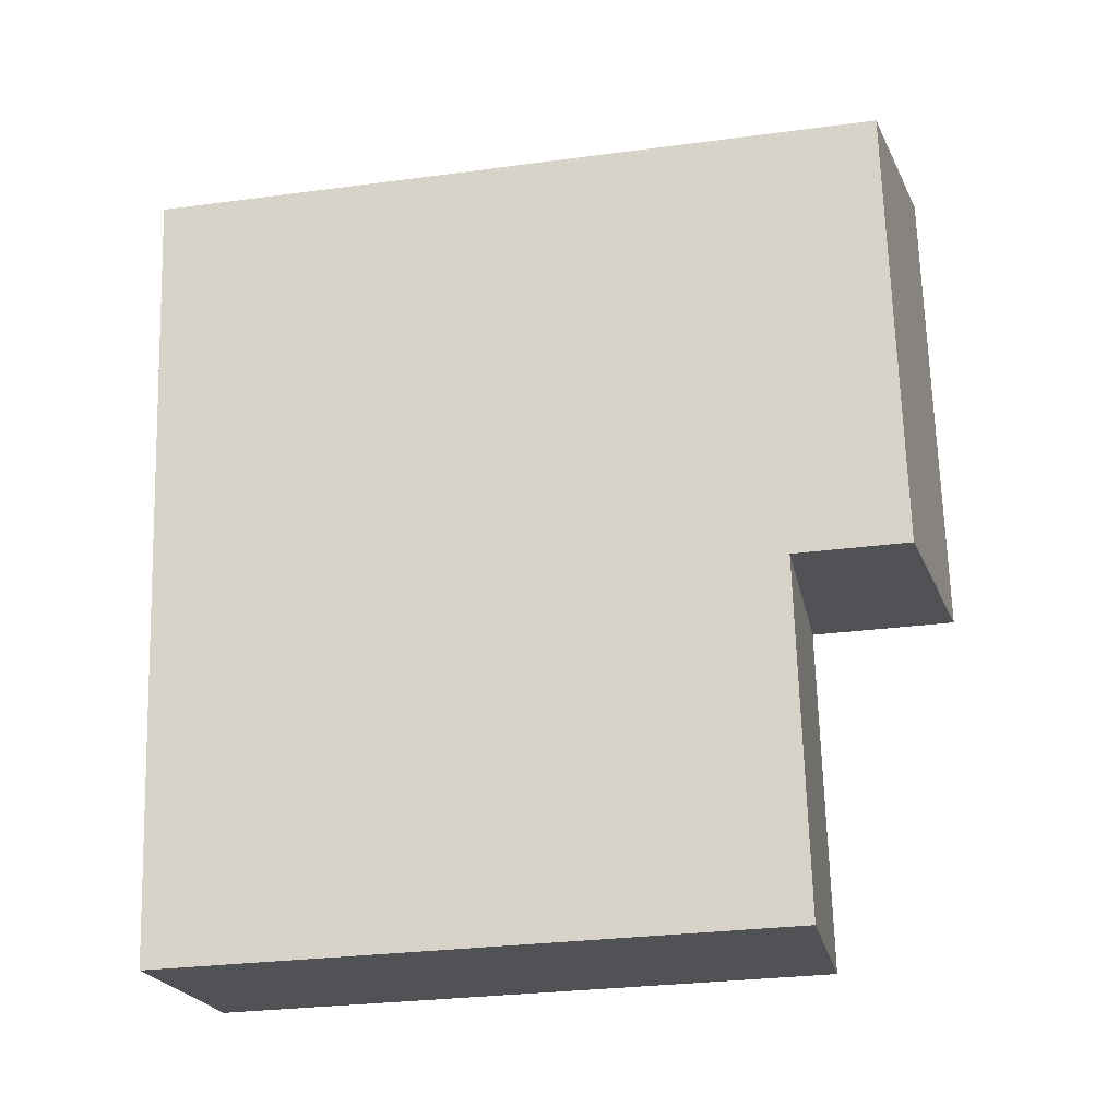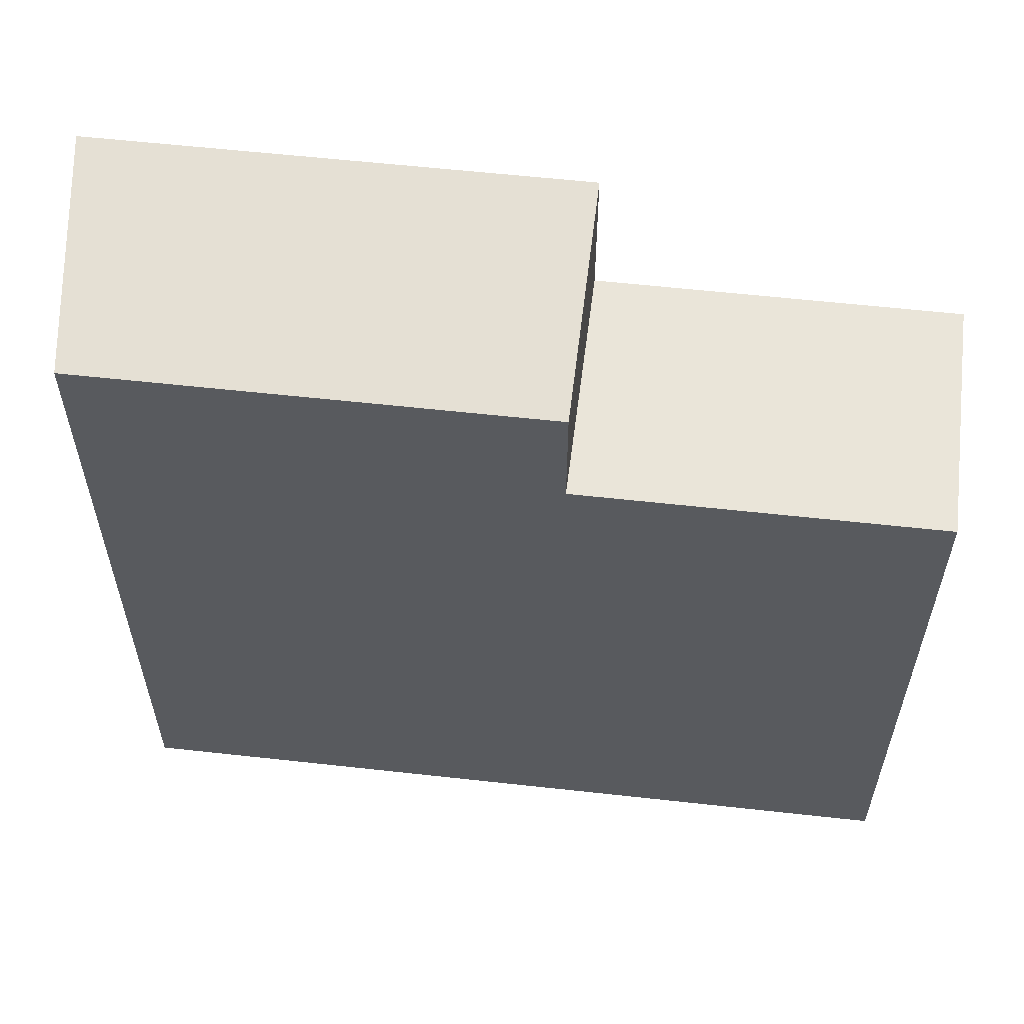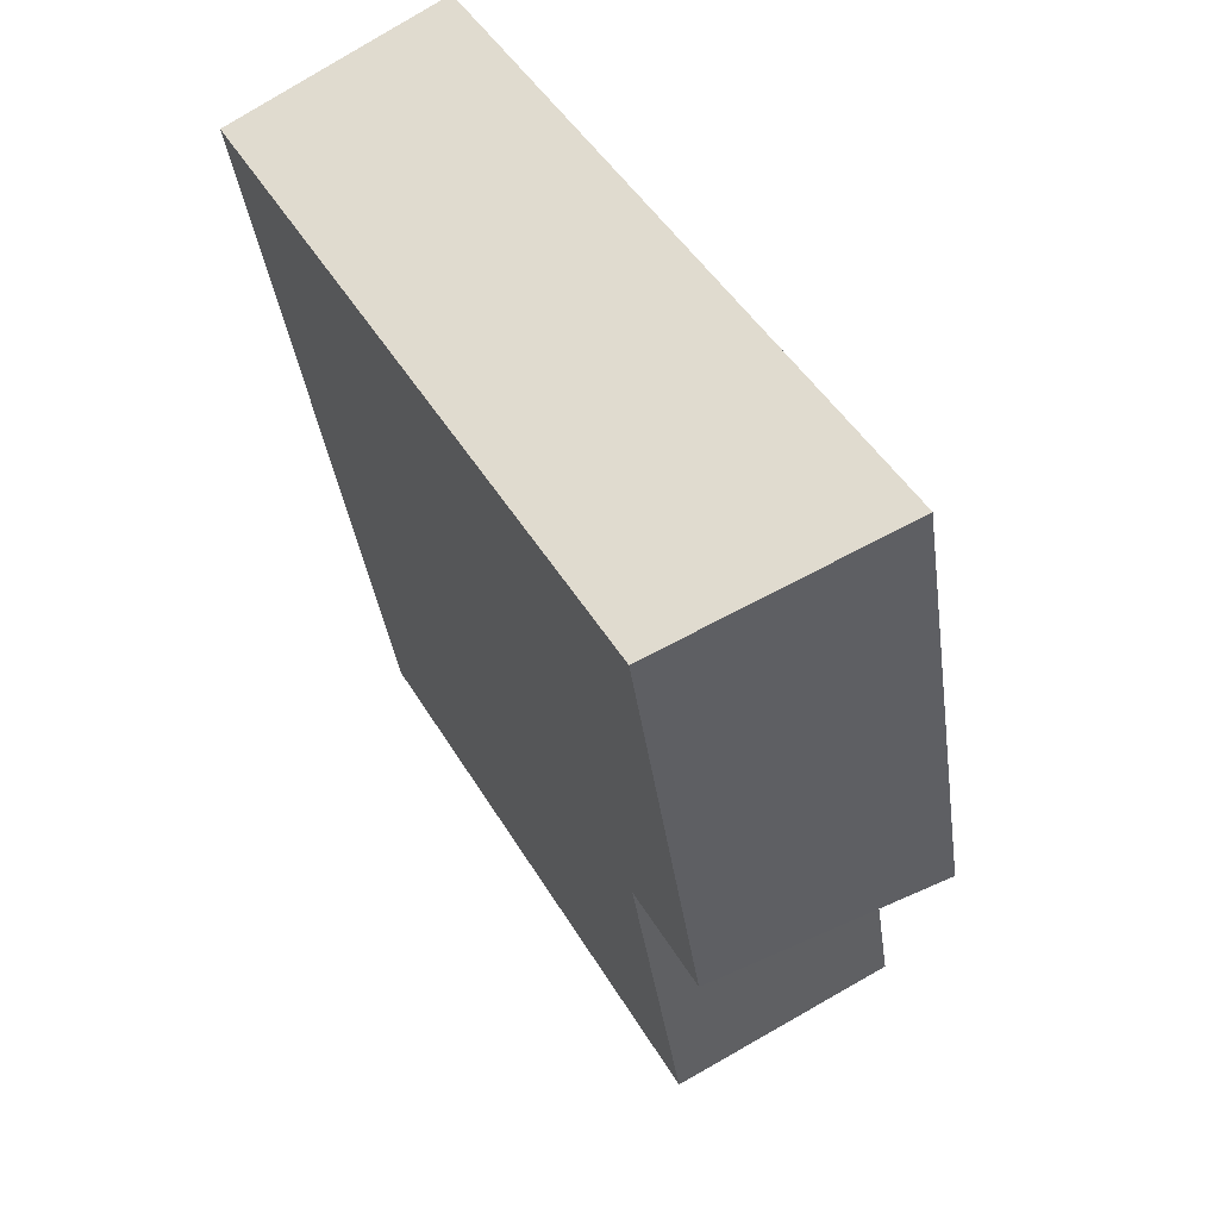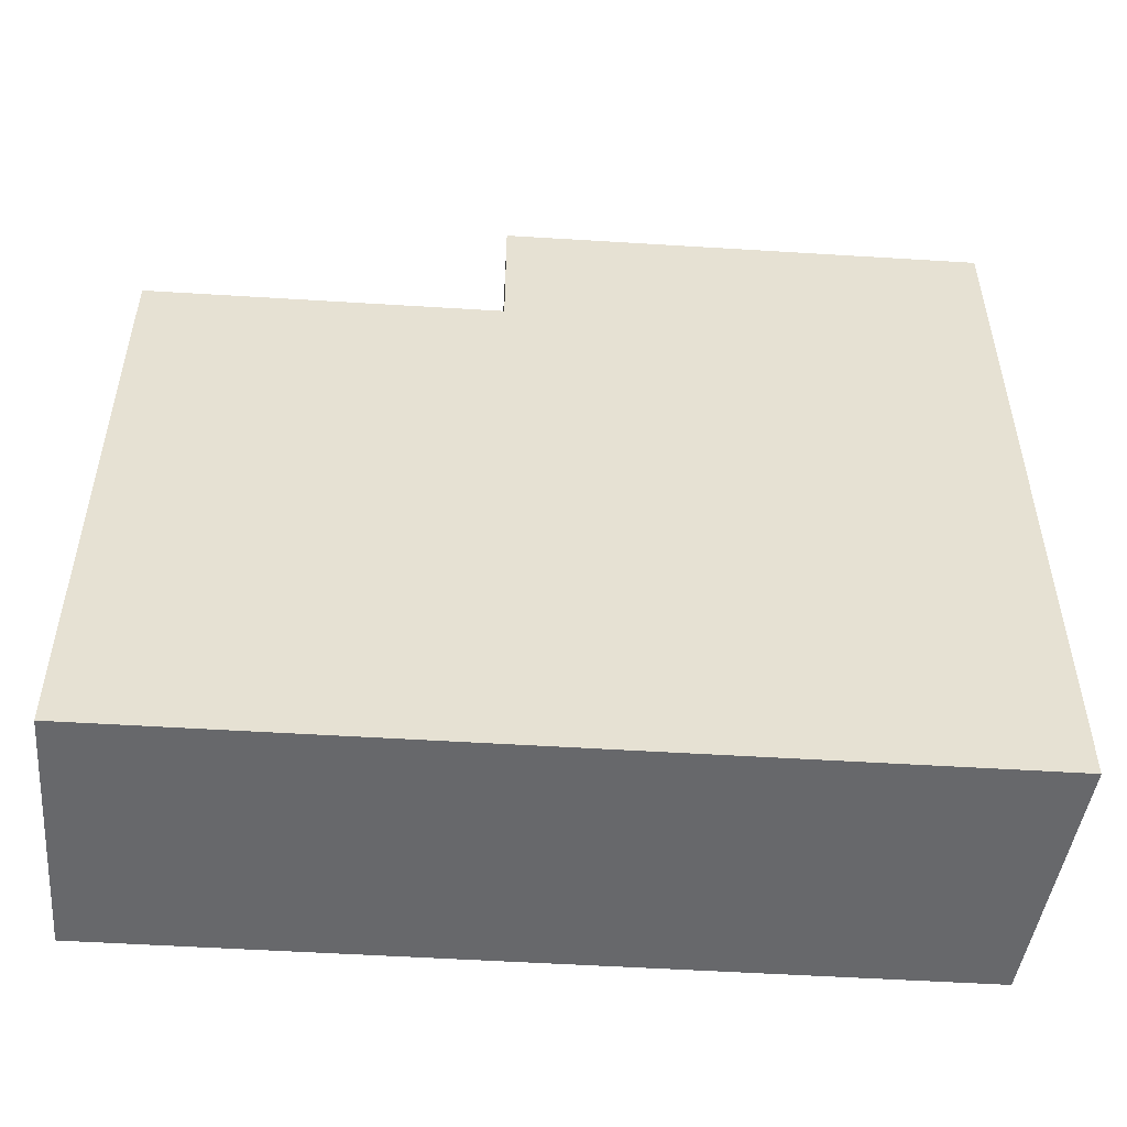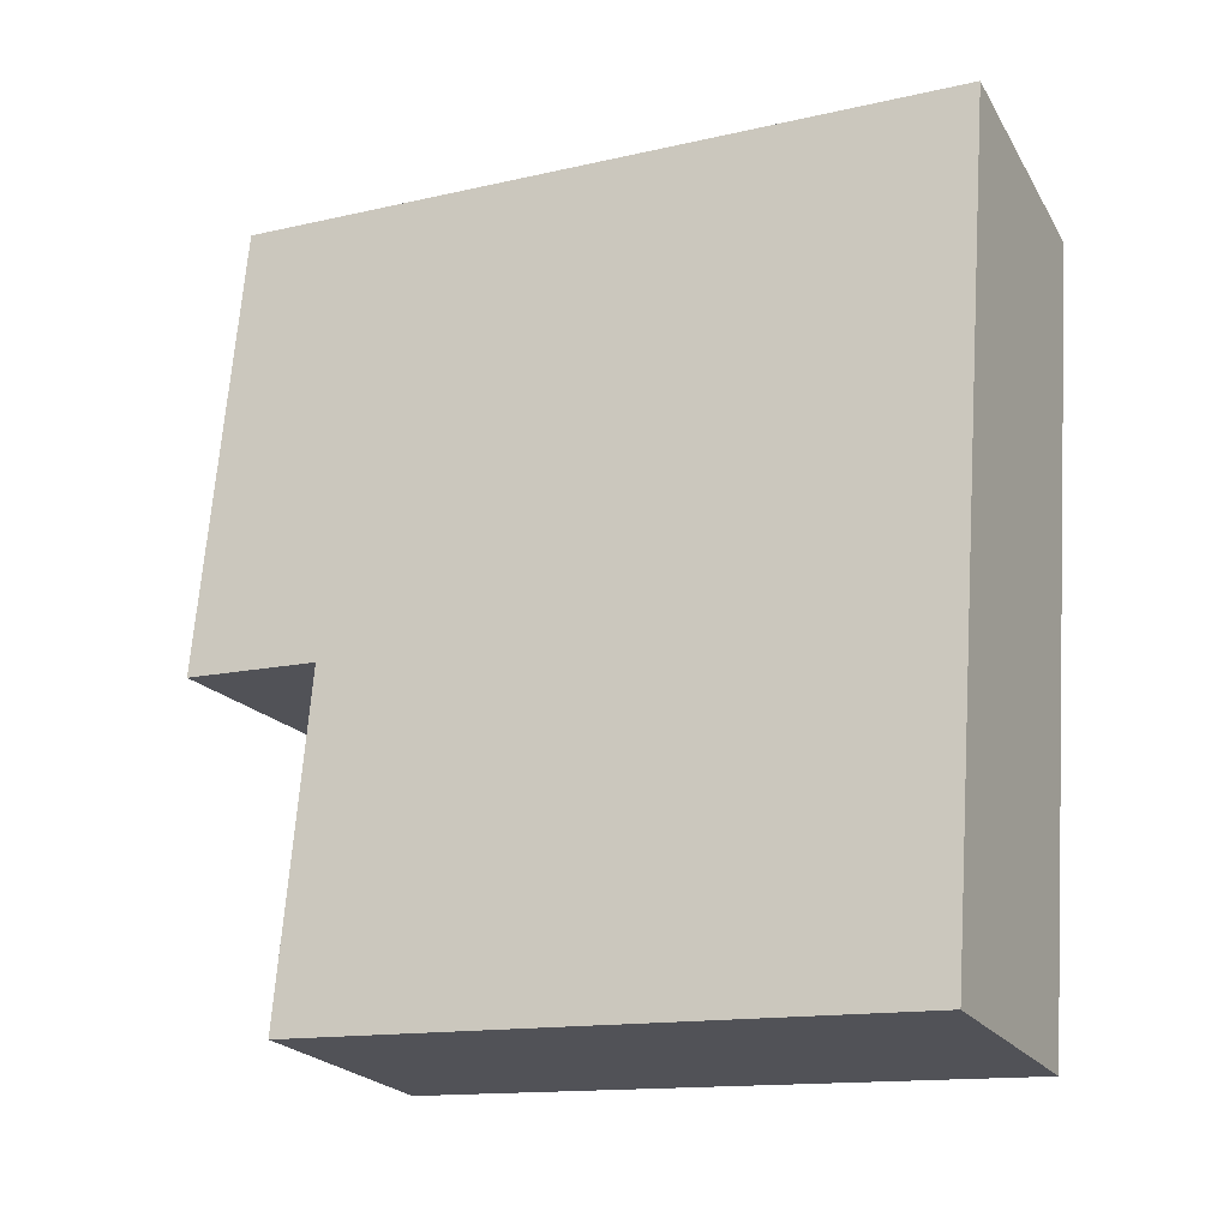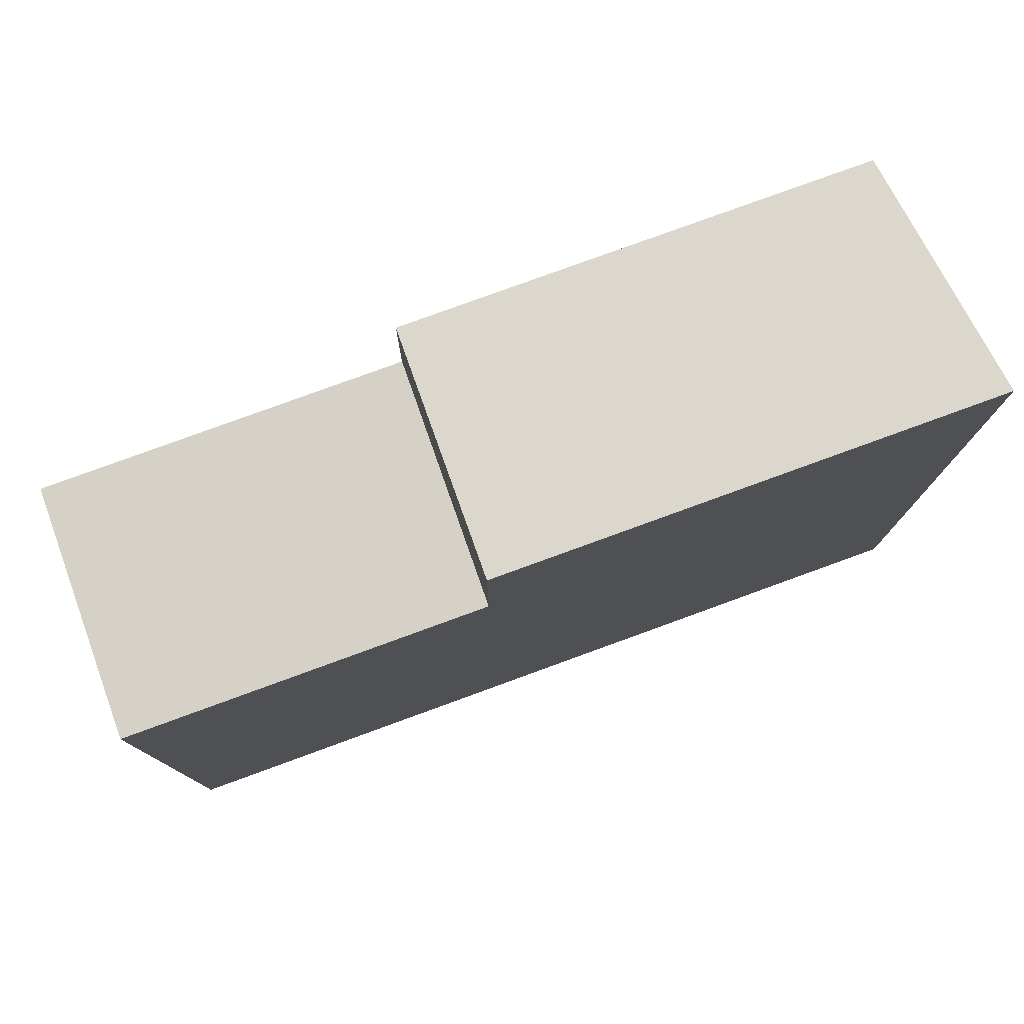
<metadata>
{"format":"obj","ext":"obj","renderer":"f3d","projection":"perspective","resolution":1024,"background":"white","views":[{"elev":-29.2,"azim":101.1,"up":"+Z"},{"elev":58.4,"azim":105.7,"up":"+Y"},{"elev":46.2,"azim":150.9,"up":"+Z"},{"elev":-52.3,"azim":-84.7,"up":"+Y"},{"elev":-14.0,"azim":-63.0,"up":"+Z"},{"elev":79.0,"azim":-100.9,"up":"+Y"}]}
</metadata>
<code>
v  -1.556 5.921e-16 -9.669
v  0.0003743 17.58 -0.0005565
v  -1.555 17.58 -9.67
v  2.131 21.62 13.24
v  2.13 -6.104e-07 13.24
v  0 -6.104e-07 -3.737e-23
v  0.0004603 21.62 -0.0006842
v  5.138 17.58 -10.67
v  6.694 -6.104e-07 -1.001
v  5.138 6.534e-16 -10.67
v  8.687 -6.104e-07 11.39
v  6.694 17.58 -1.002
v  8.687 20.81 11.39
v  6.694 20.81 -1.002
g defaultobject
f 1 2 3
f 2 1 4
f 4 1 5
f 5 1 6
f 4 7 2
f 8 9 10
f 9 8 11
f 11 8 12
f 11 12 13
f 13 12 14
f 3 10 1
f 10 3 8
f 7 12 2
f 12 7 14
f 11 4 5
f 4 11 13
f 2 8 3
f 8 2 12
f 13 7 4
f 7 13 14
f 10 6 1
f 6 10 9
f 6 9 5
f 5 9 11

</code>
